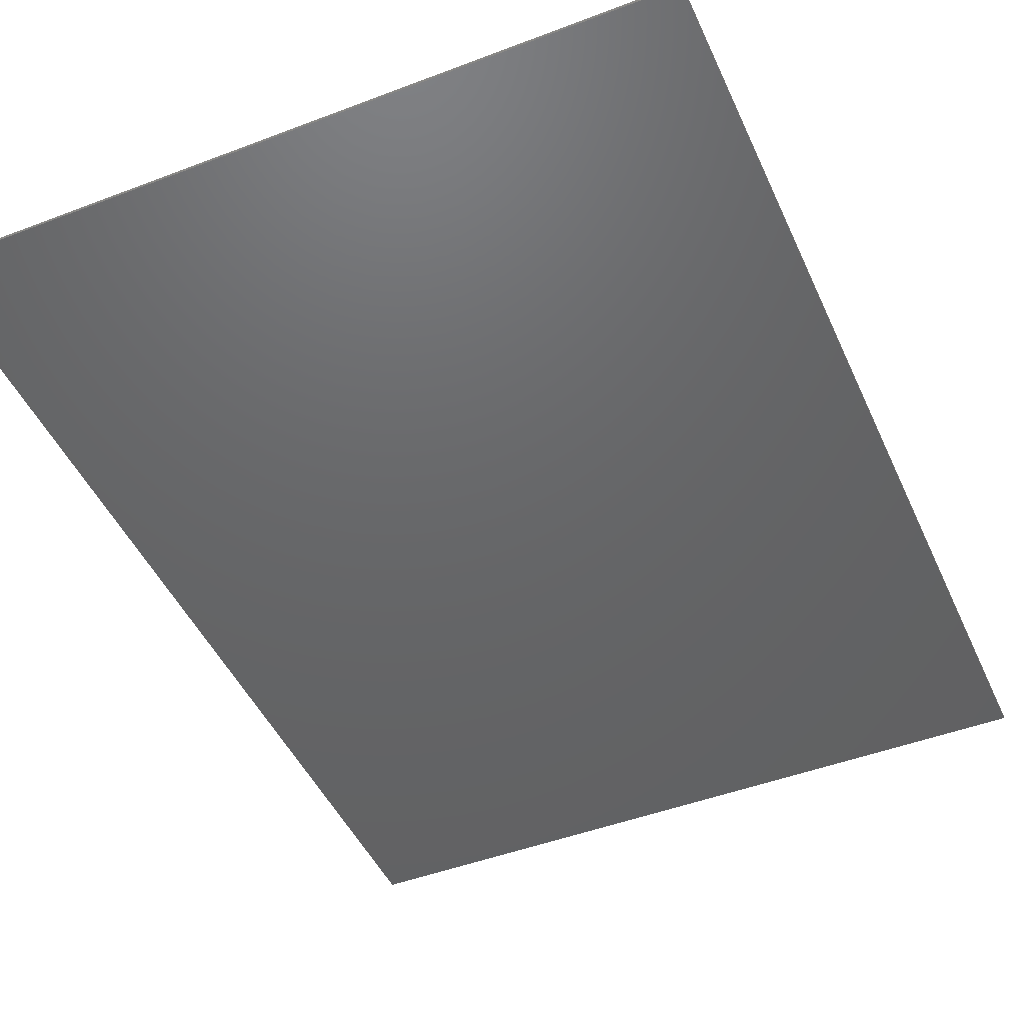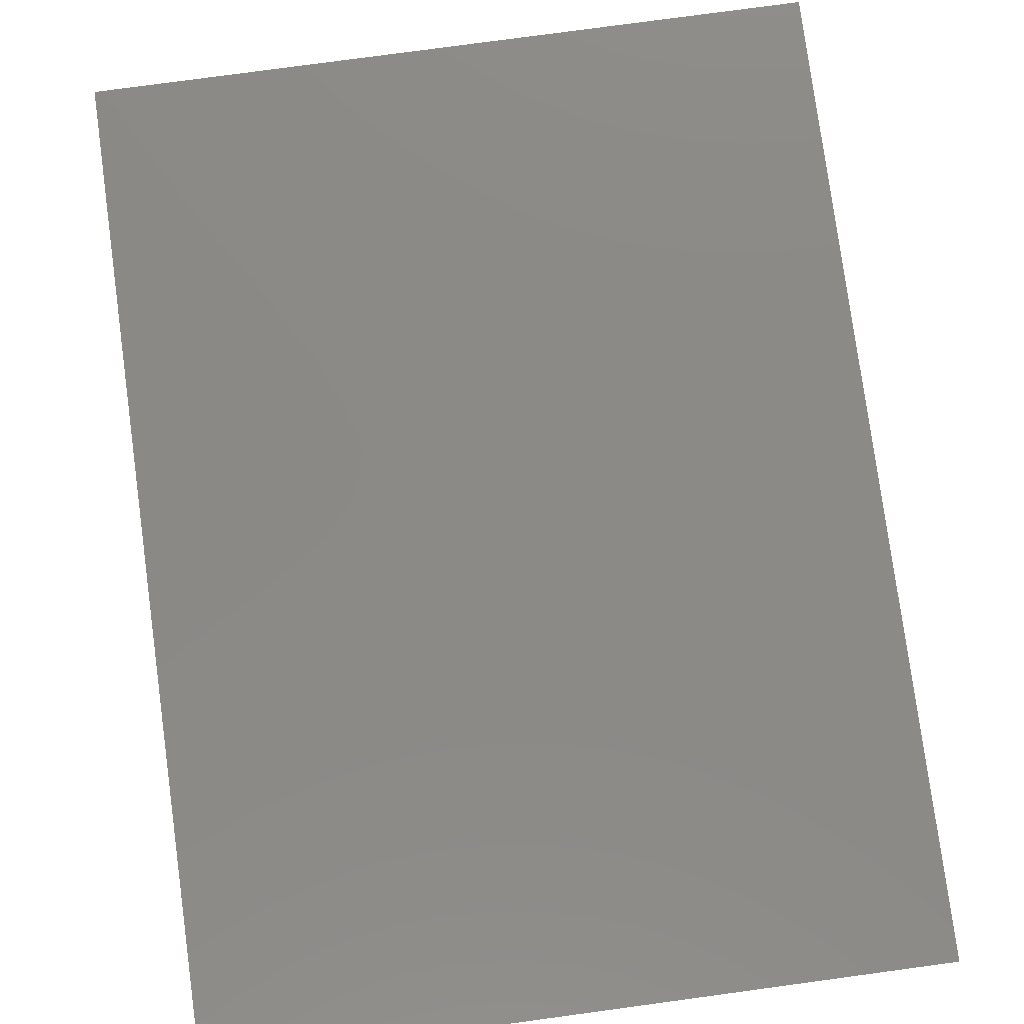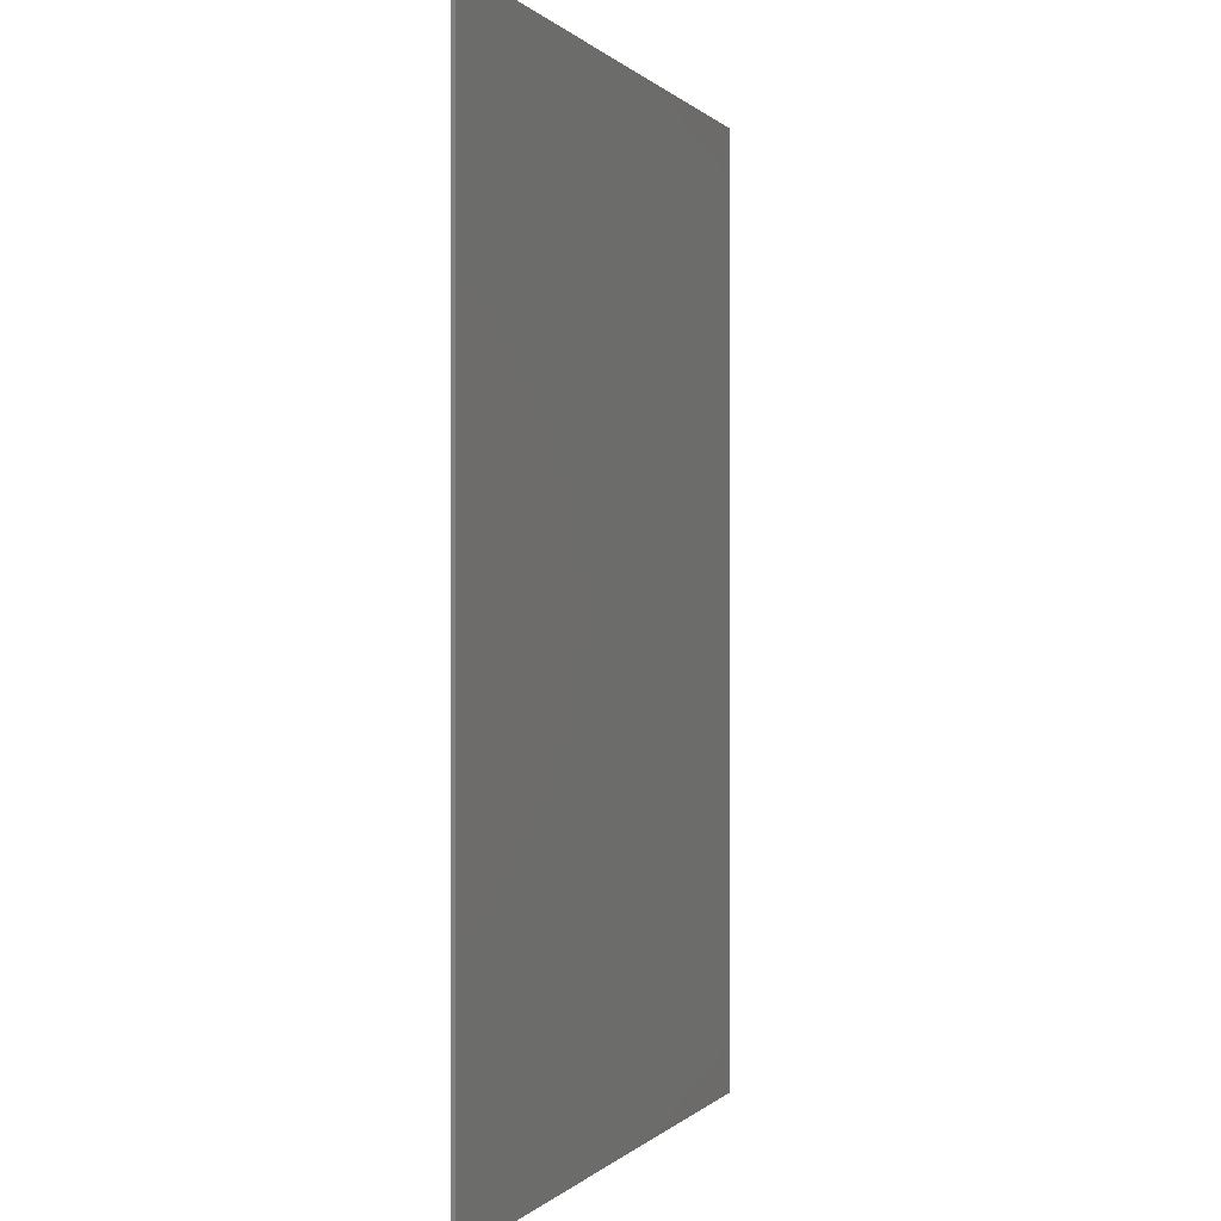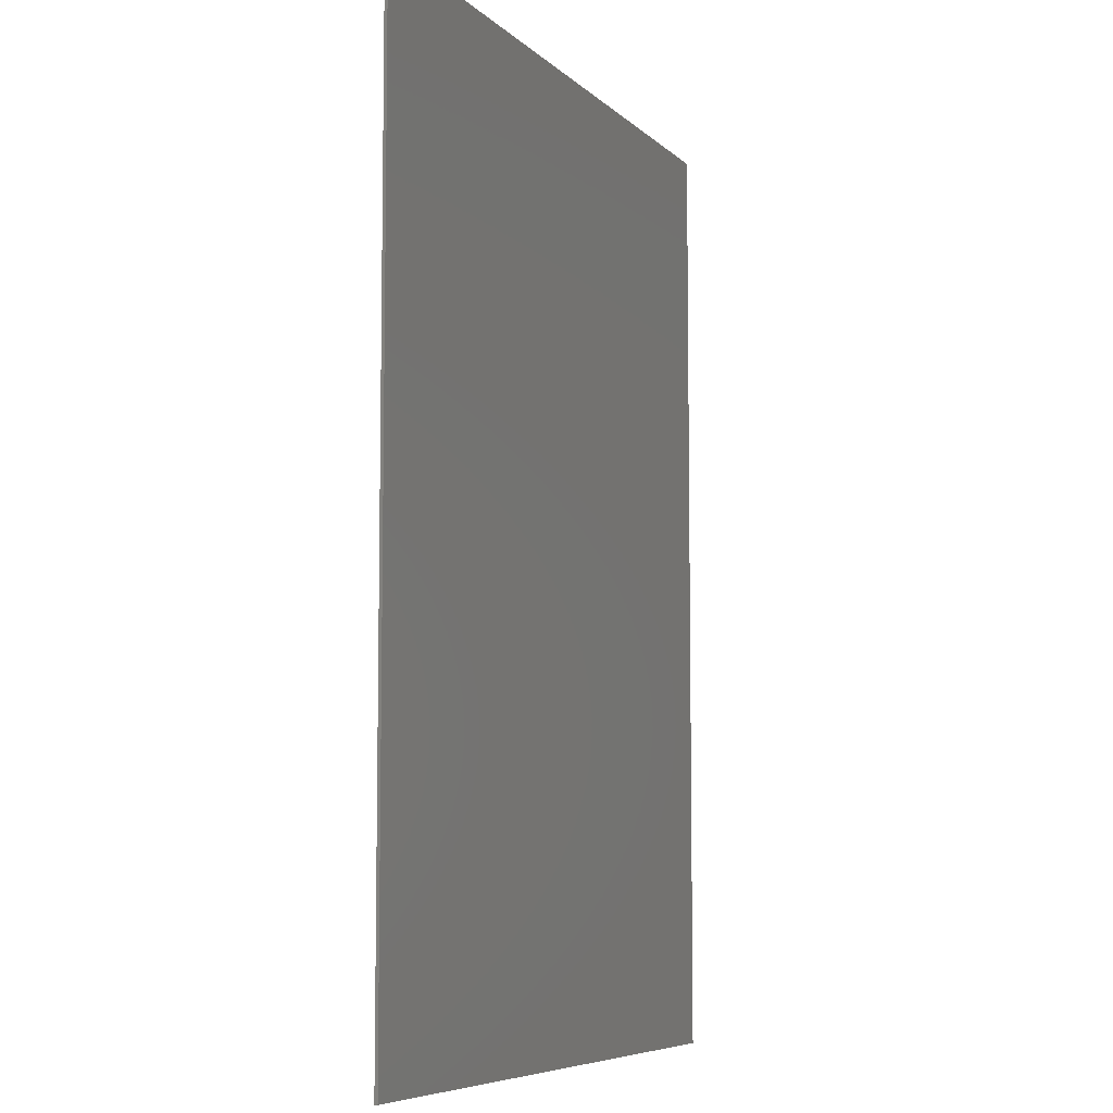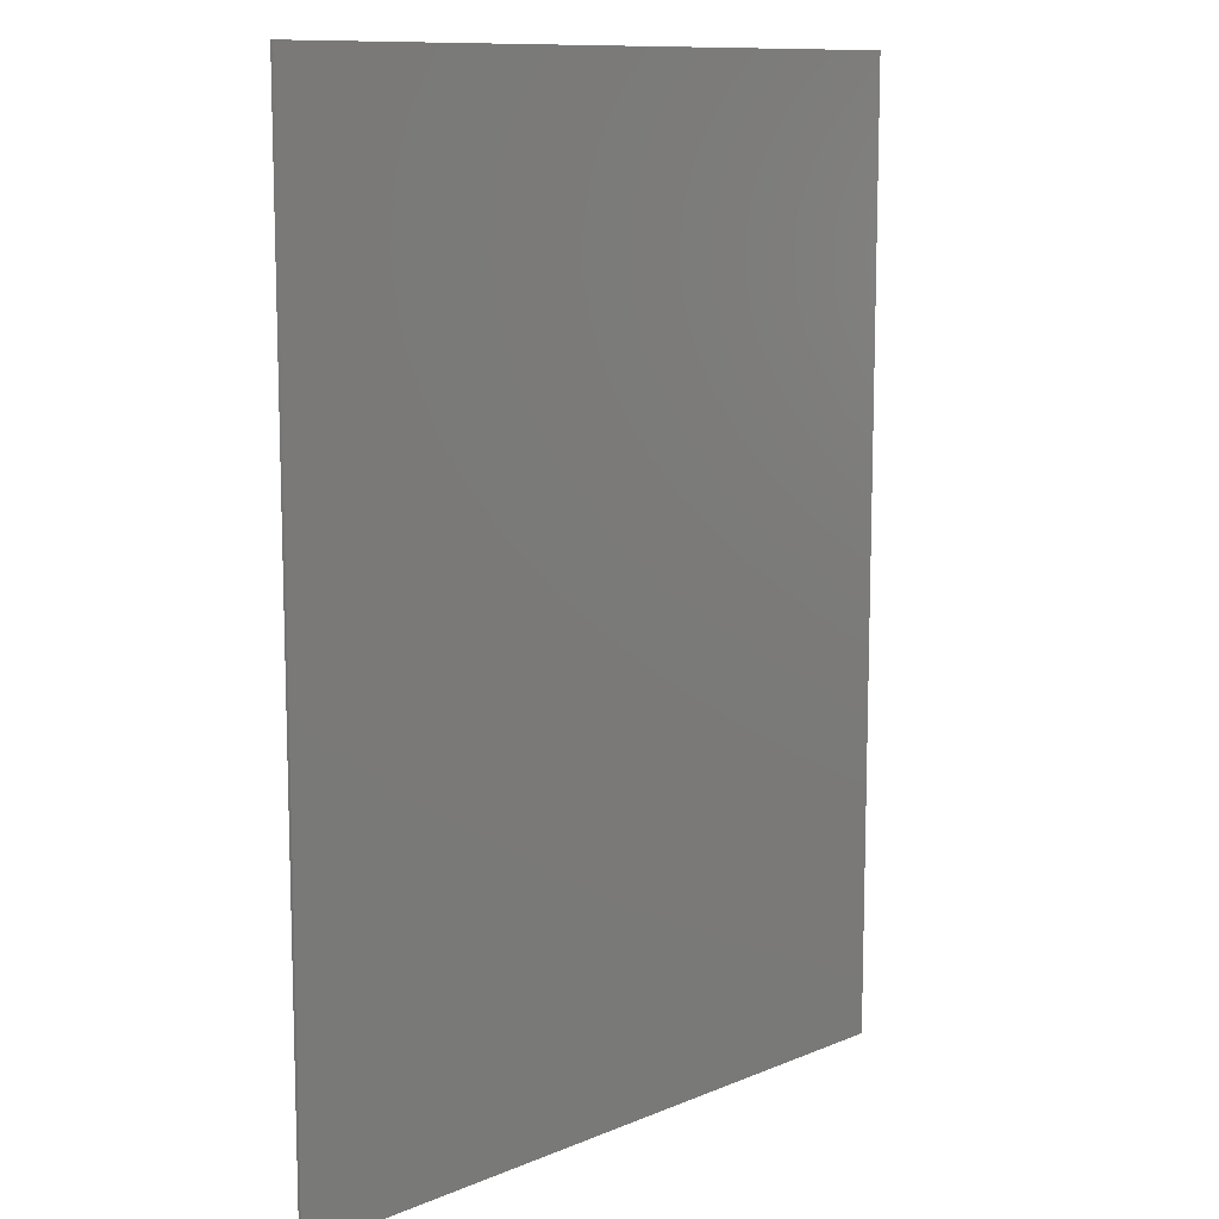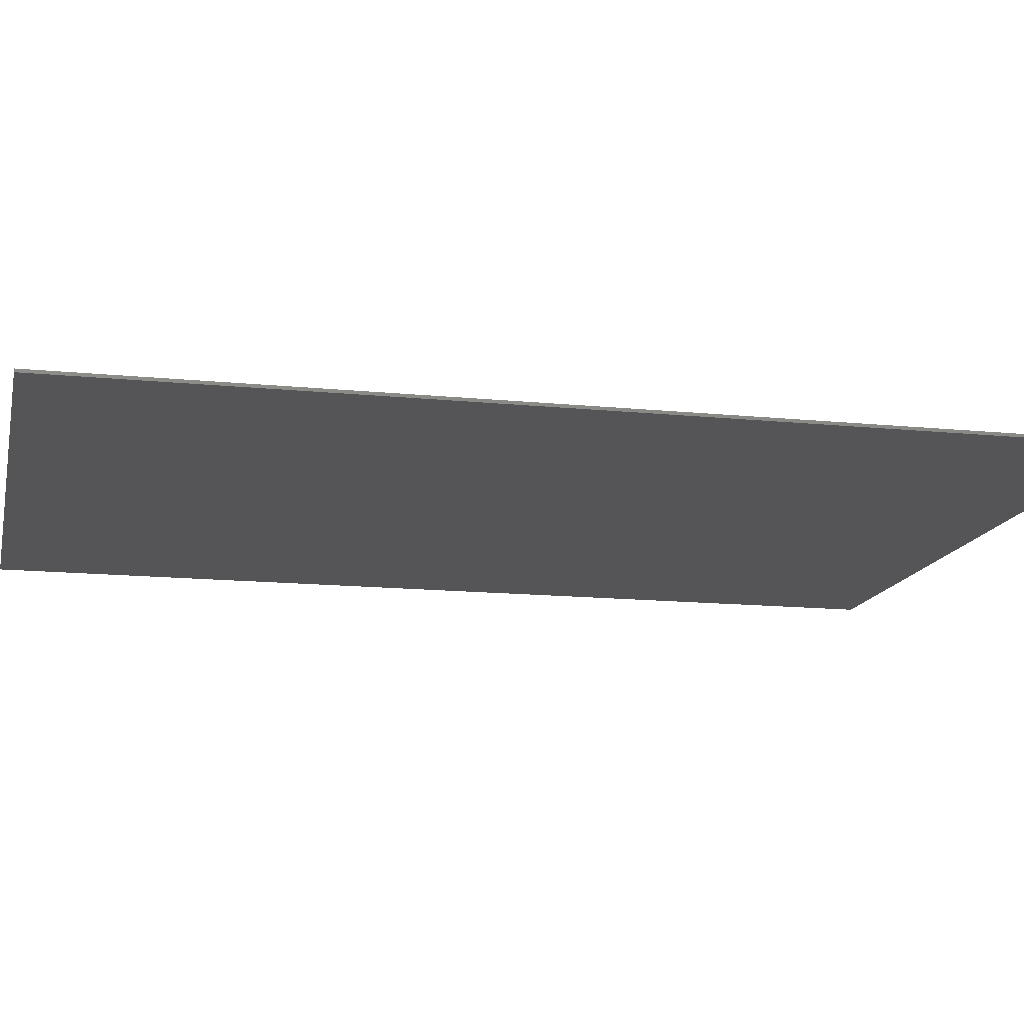
<metadata>
{"format":"stl","ext":"stl","renderer":"f3d","projection":"perspective","resolution":1024,"background":"white","views":[{"elev":-46.5,"azim":-156.5,"up":"+Y"},{"elev":79.2,"azim":-7.7,"up":"+Y"},{"elev":-0.0,"azim":-70.9,"up":"+Z"},{"elev":-7.1,"azim":-66.3,"up":"+Z"},{"elev":11.0,"azim":-45.4,"up":"+Z"},{"elev":-14.2,"azim":77.4,"up":"+Y"}]}
</metadata>
<code>
# stl→obj: 12 verts, 19 faces
v 11.6 0 15.6
v 11.6 0 -15.6
v -11.6 0 -15.6
v -11.6 0 15.6
v -11.6 -0.1 15.6
v 11.6 -0.1 15.6
v -11.6 -0.1 -15.6
v 11.6 -0.1 -15.6
v 2.4 -0.1 4.8
v -7.6 -0.1 4.8
v -11.6 -0.1 0
v -7.6 -0.1 0
f 1 2 3
f 3 4 1
f 5 6 1
f 1 4 5
f 7 5 4
f 4 3 7
f 8 7 3
f 3 2 8
f 6 8 2
f 2 1 6
f 9 6 5
f 5 10 9
f 11 12 10
f 10 5 11
f 12 11 7
f 7 8 12
f 9 10 12
f 12 8 9
f 6 9 8

</code>
